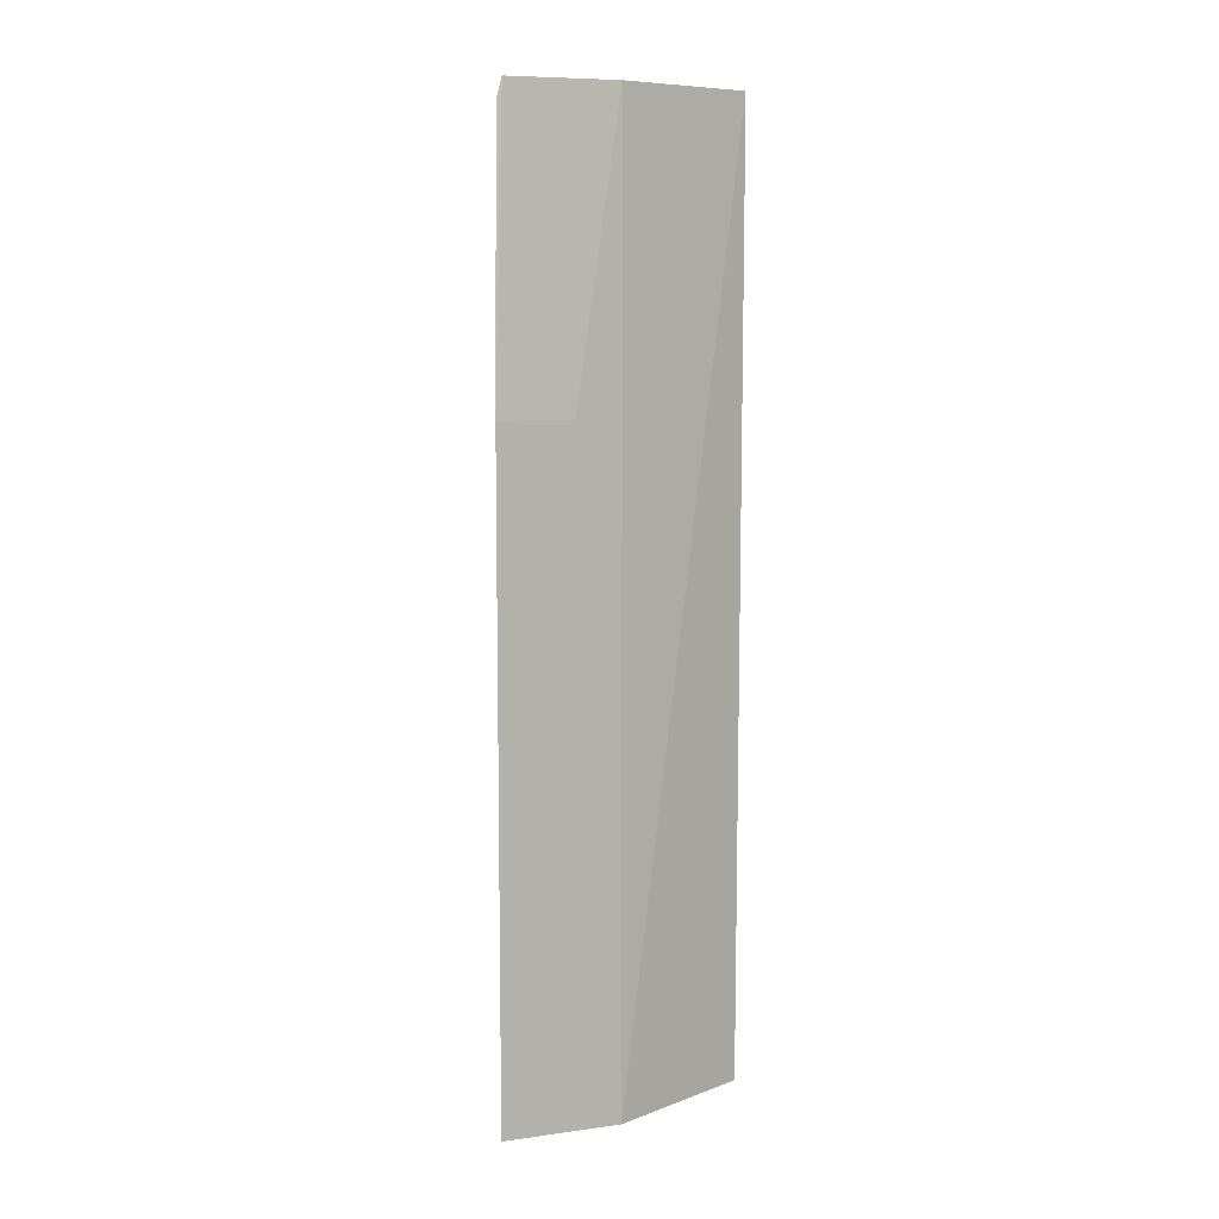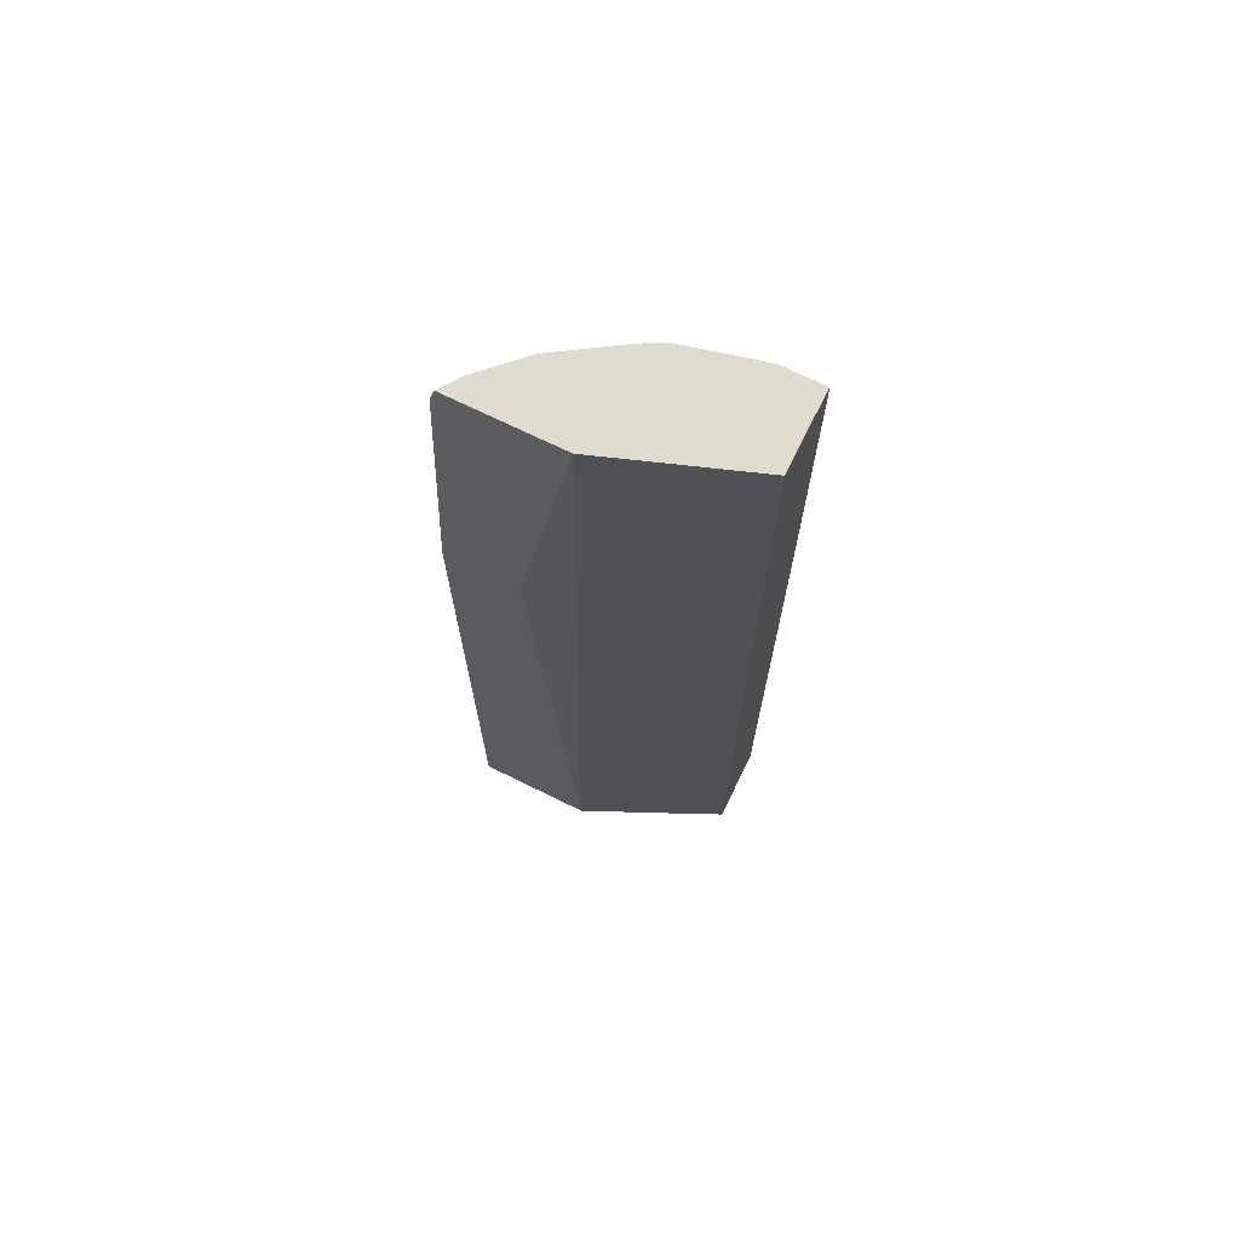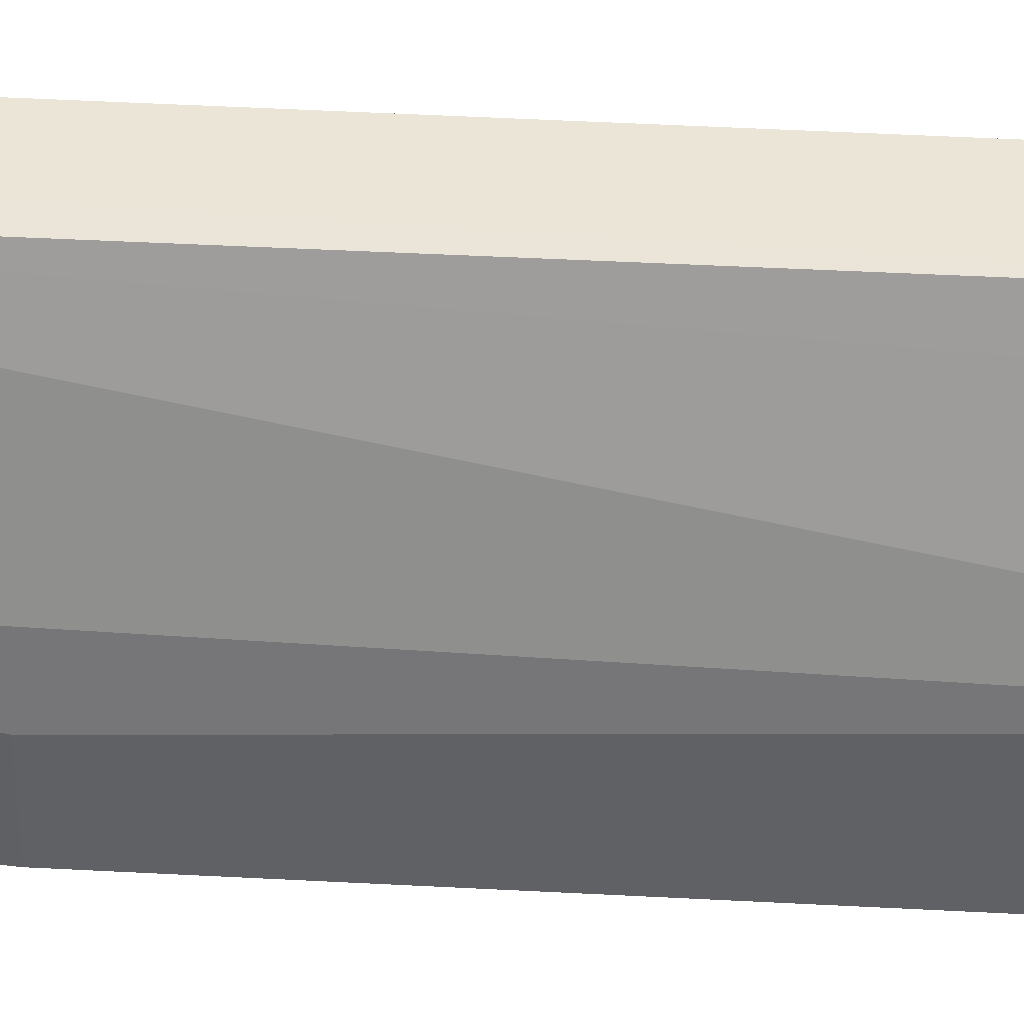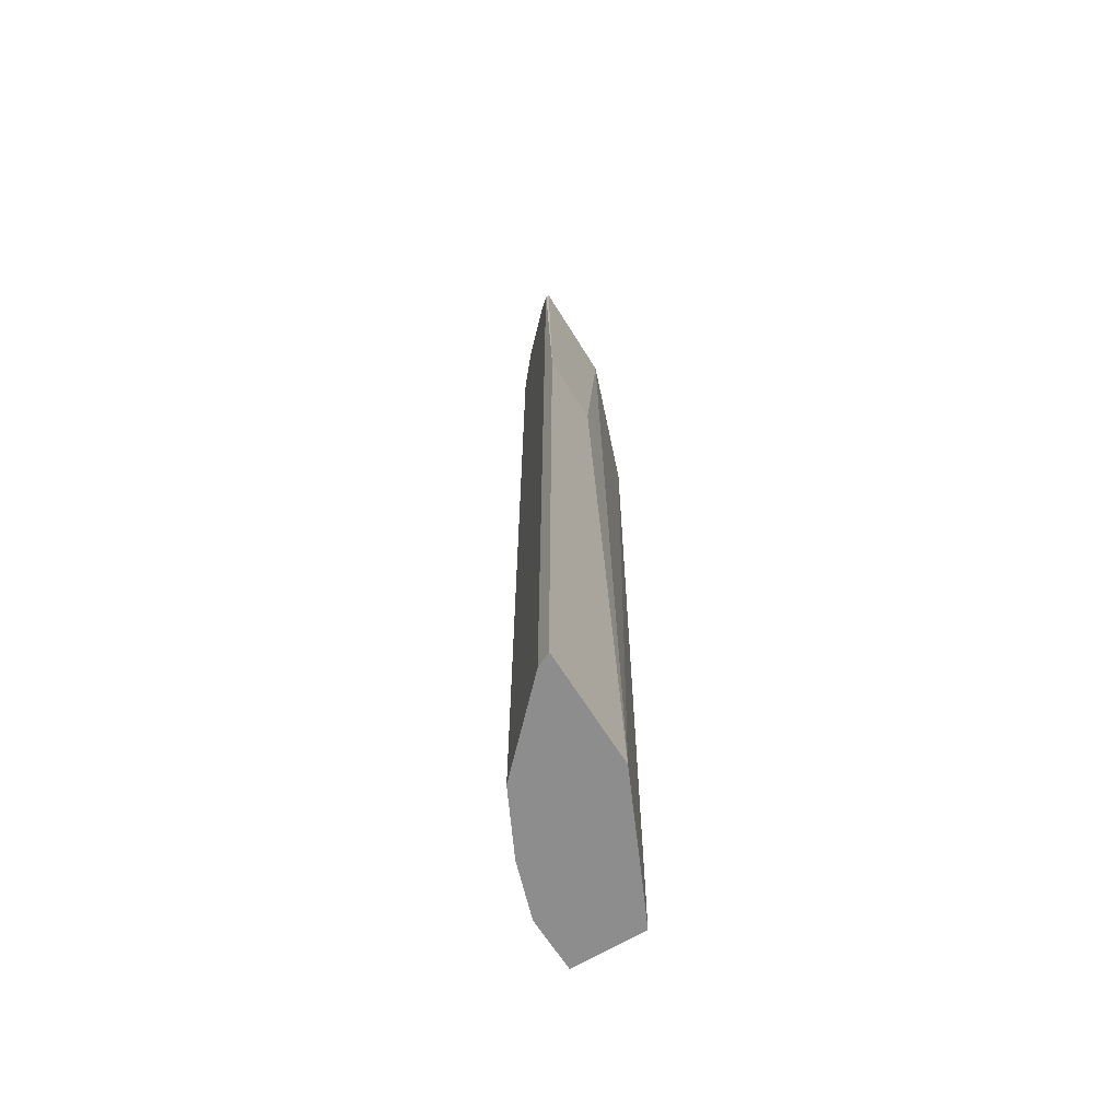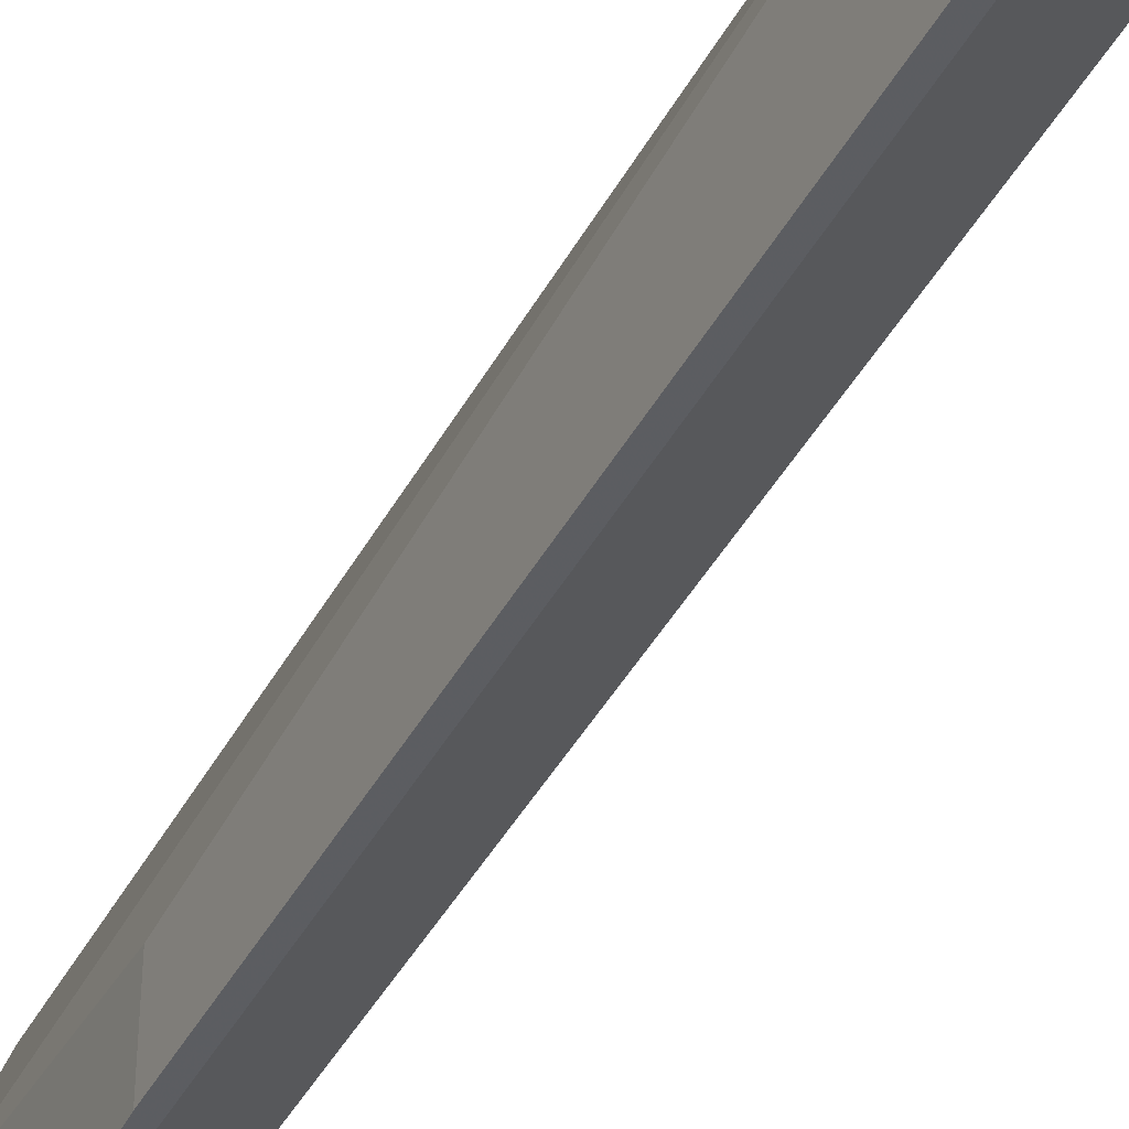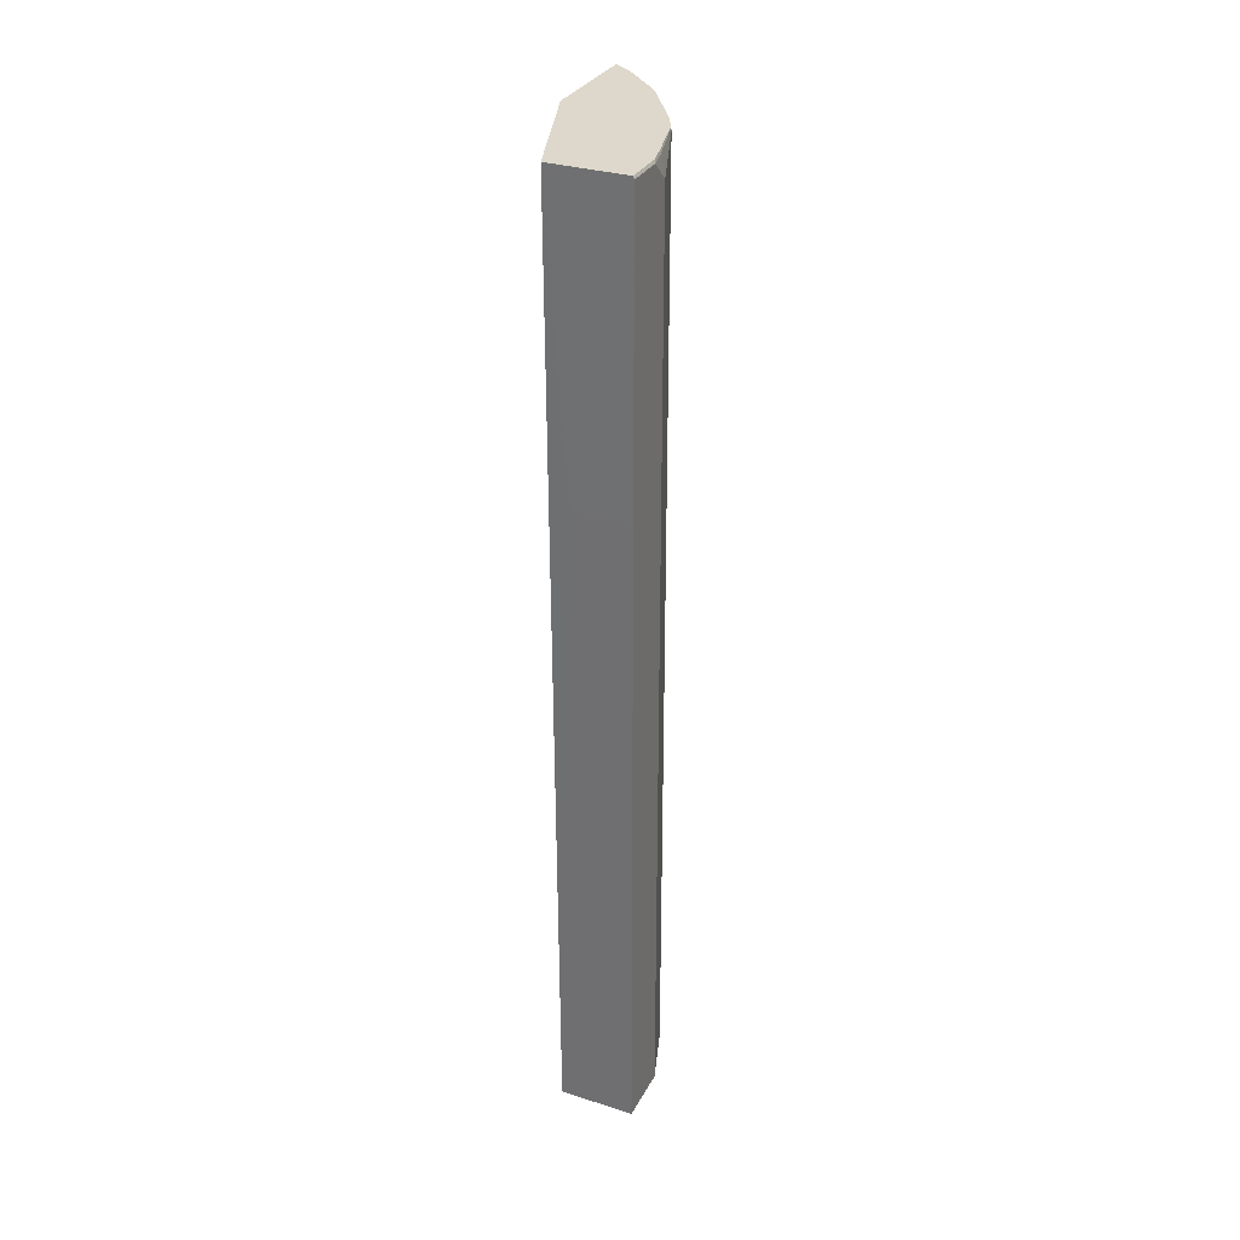
<metadata>
{"format":"obj","ext":"obj","renderer":"f3d","projection":"perspective","resolution":1024,"background":"white","views":[{"elev":8.5,"azim":-109.9,"up":"+Y"},{"elev":70.3,"azim":-63.7,"up":"+Y"},{"elev":44.0,"azim":-86.4,"up":"+Z"},{"elev":-64.7,"azim":-148.4,"up":"+Y"},{"elev":-43.4,"azim":-27.0,"up":"+Z"},{"elev":31.5,"azim":24.2,"up":"+Y"}]}
</metadata>
<code>
v 0.266 -0.1503 0.001032
v 0.3274 0.1637 0.001032
v 0.326 0.1665 0.001032
v 0.326 0.1665 -0.04232
v 0.3003 0.1665 -0.1349
v 0.3062 0.1665 -0.1231
v 0.3069 0.1637 -0.1228
v 0.3274 0.1432 -0.06138
v 0.3222 0.1637 -0.06396
v 0.3274 0.1637 -0.04093
v 0.3219 0.1665 -0.06066
v 0.3274 -0.8587 -5.254e-05
v 0.3274 -0.1503 0.001032
v 0.2466 -0.8587 -5.254e-05
v 0.1753 -0.8587 -0.1546
v 0.2276 -0.8587 -0.04092
v 0.2441 0.1665 0.001032
v 0.1901 0.1665 -0.2673
v 0.1901 0.1665 -0.149
v 0.1753 -0.1504 -0.2019
v 0.1753 -0.1504 -0.2807
v 0.1901 0.1457 -0.2729
v 0.1901 0.1432 -0.2732
v 0.1753 -0.8587 -0.2807
v 0.191 -0.8587 -0.2728
v 0.191 0.1432 -0.2728
v 0.2114 0.1665 -0.2523
v 0.2523 0.1665 -0.2114
v 0.293 0.1665 -0.1488
v 0.2933 0.1637 -0.15
v 0.2728 0.1227 -0.1909
v 0.2728 -0.8587 -0.1909
v 0.3274 -0.8587 -0.06139
v 0.3069 -0.8587 -0.1228
v 0.2942 0.1665 -0.1468
f 28 25 26
f 28 32 25
f 28 31 32
f 28 30 31
f 28 29 30
f 5 18 3
f 27 26 22
f 27 18 28
f 27 28 26
f 23 22 26
f 23 26 25
f 23 25 24
f 25 32 24
f 27 22 18
f 24 32 15
f 30 7 31
f 32 12 15
f 33 12 32
f 33 8 12
f 7 8 33
f 34 7 33
f 34 32 7
f 34 33 32
f 7 32 31
f 30 5 7
f 35 5 30
f 35 29 5
f 35 30 29
f 29 18 5
f 23 24 21
f 24 15 21
f 23 21 22
f 28 18 29
f 19 18 21
f 2 3 1
f 4 3 2
f 4 5 3
f 6 5 4
f 6 7 5
f 6 8 7
f 9 8 6
f 9 10 8
f 11 10 9
f 11 4 10
f 11 6 4
f 11 9 6
f 10 4 2
f 10 2 8
f 2 12 8
f 22 21 18
f 13 1 12
f 13 12 2
f 20 21 15
f 20 15 19
f 19 15 17
f 19 17 18
f 18 17 3
f 1 3 17
f 20 19 21
f 16 14 17
f 16 17 15
f 16 15 14
f 14 15 12
f 14 12 1
f 13 2 1
f 14 1 17

</code>
